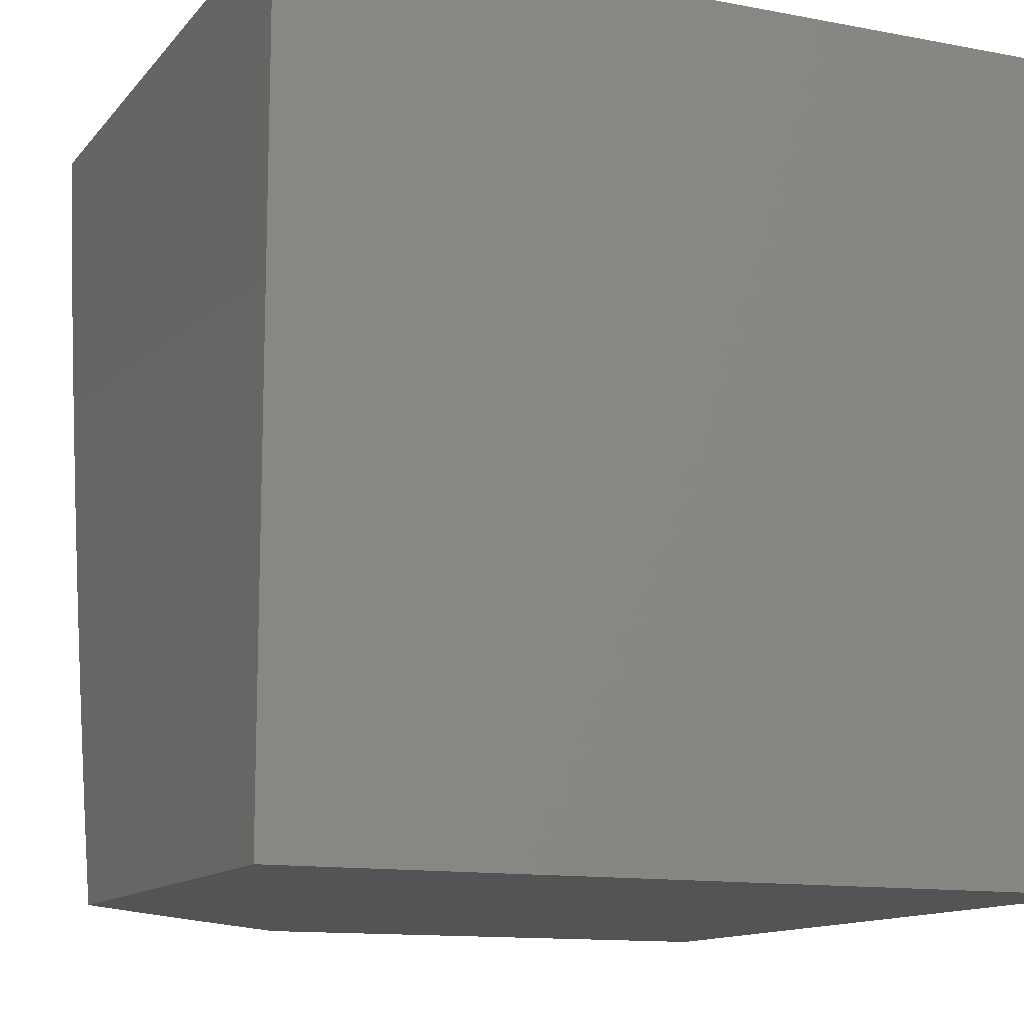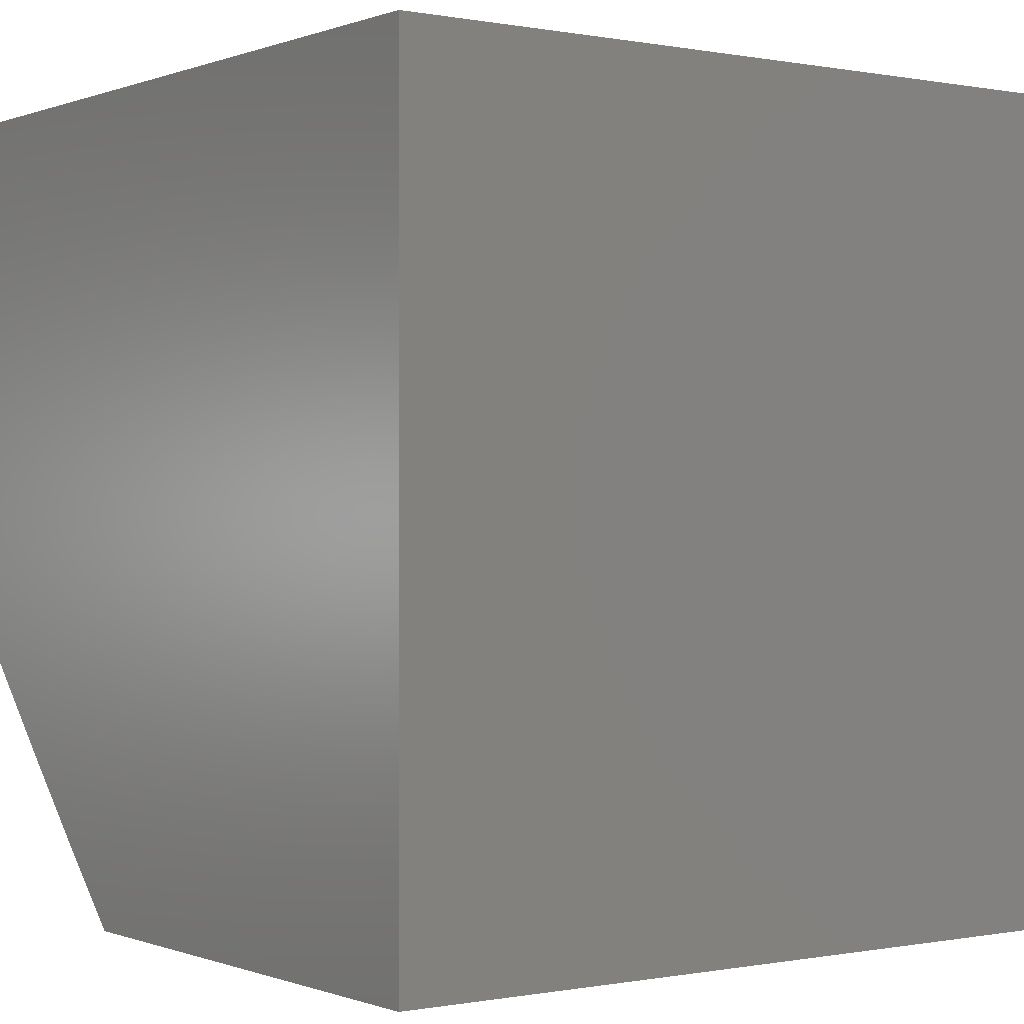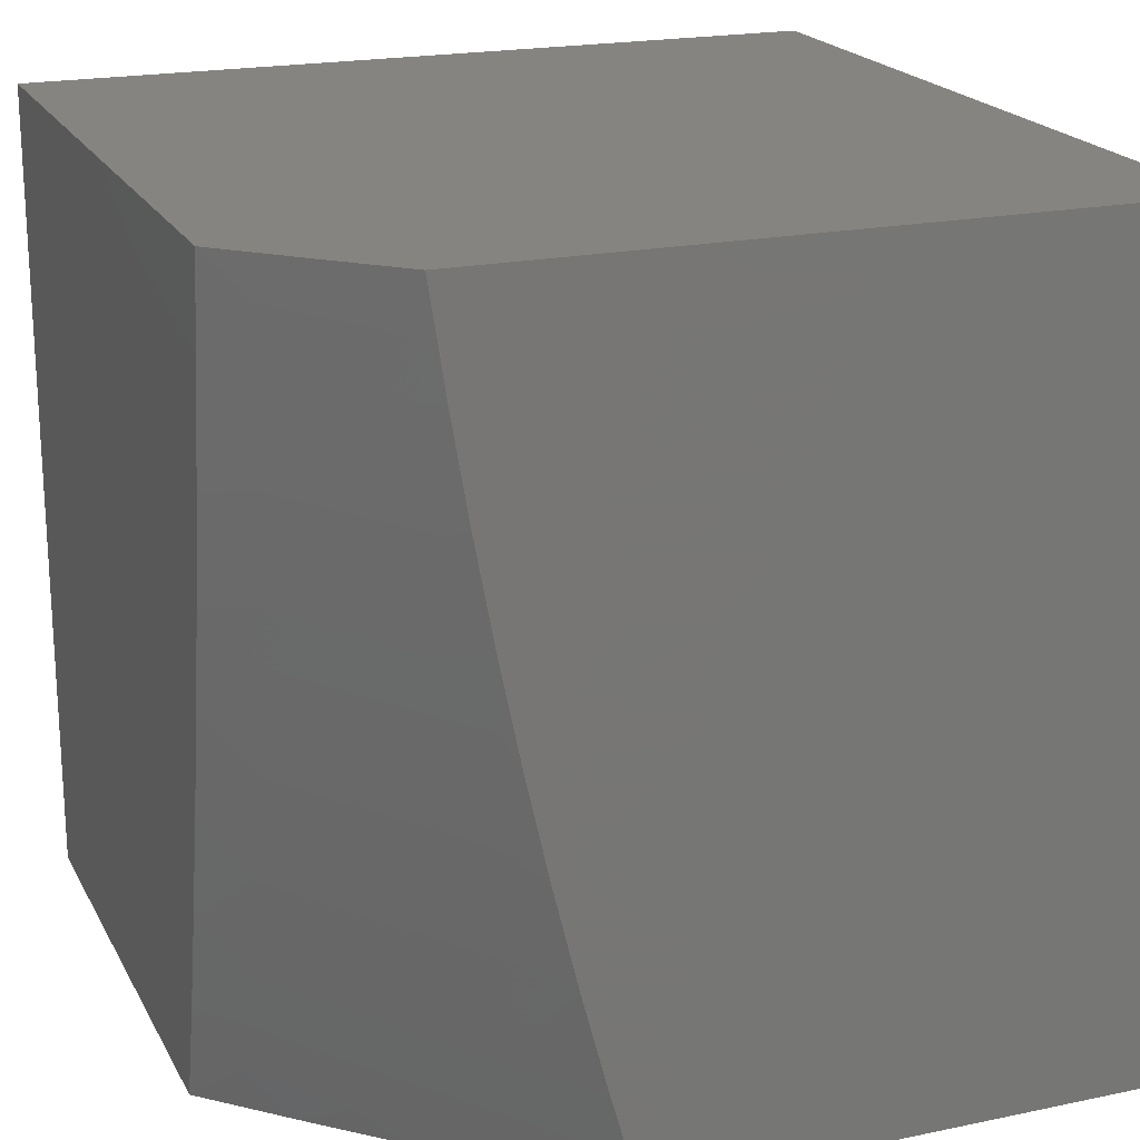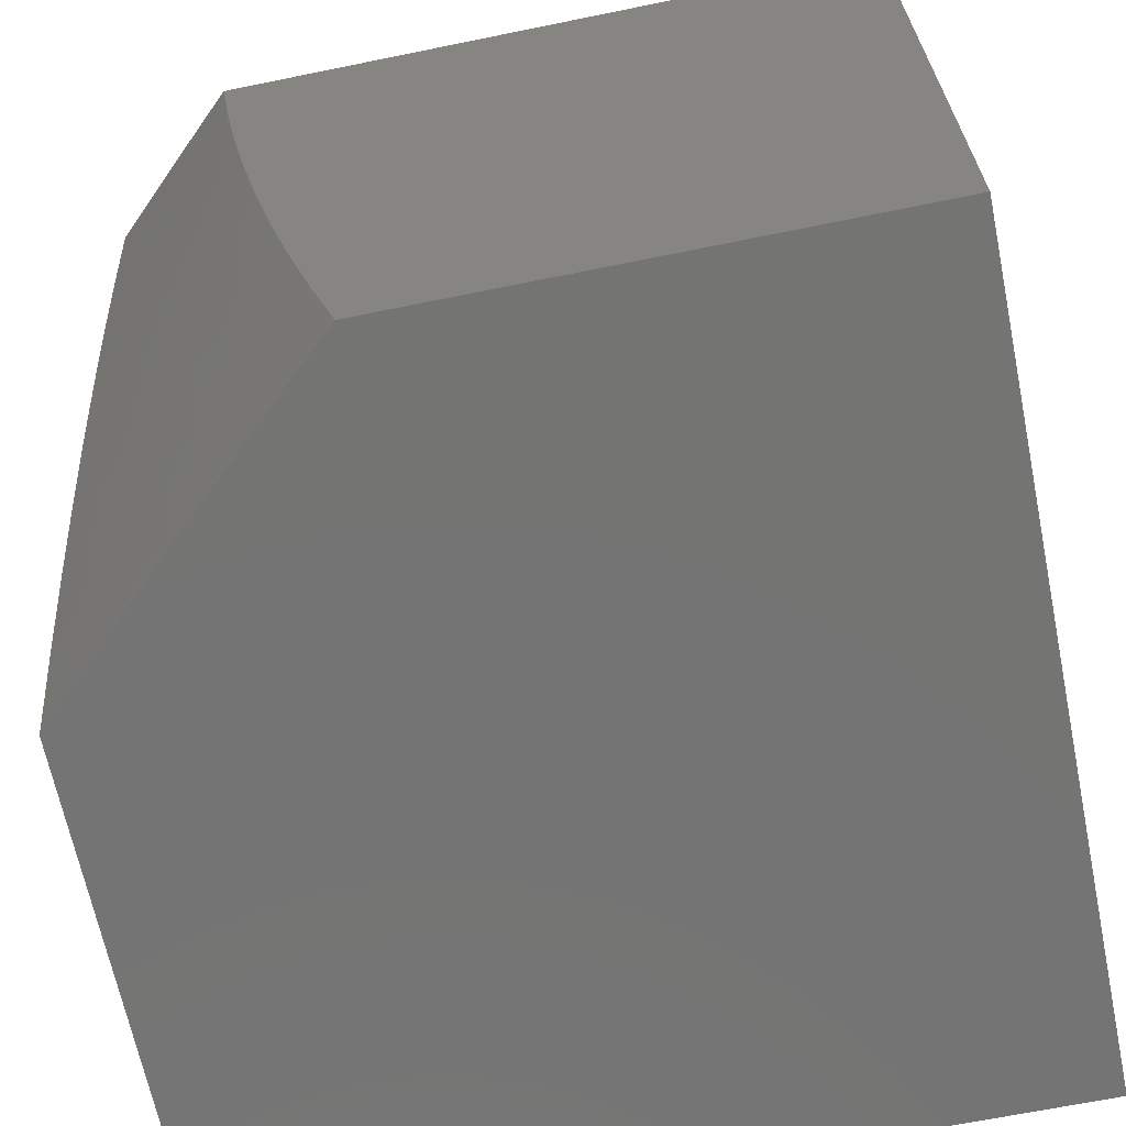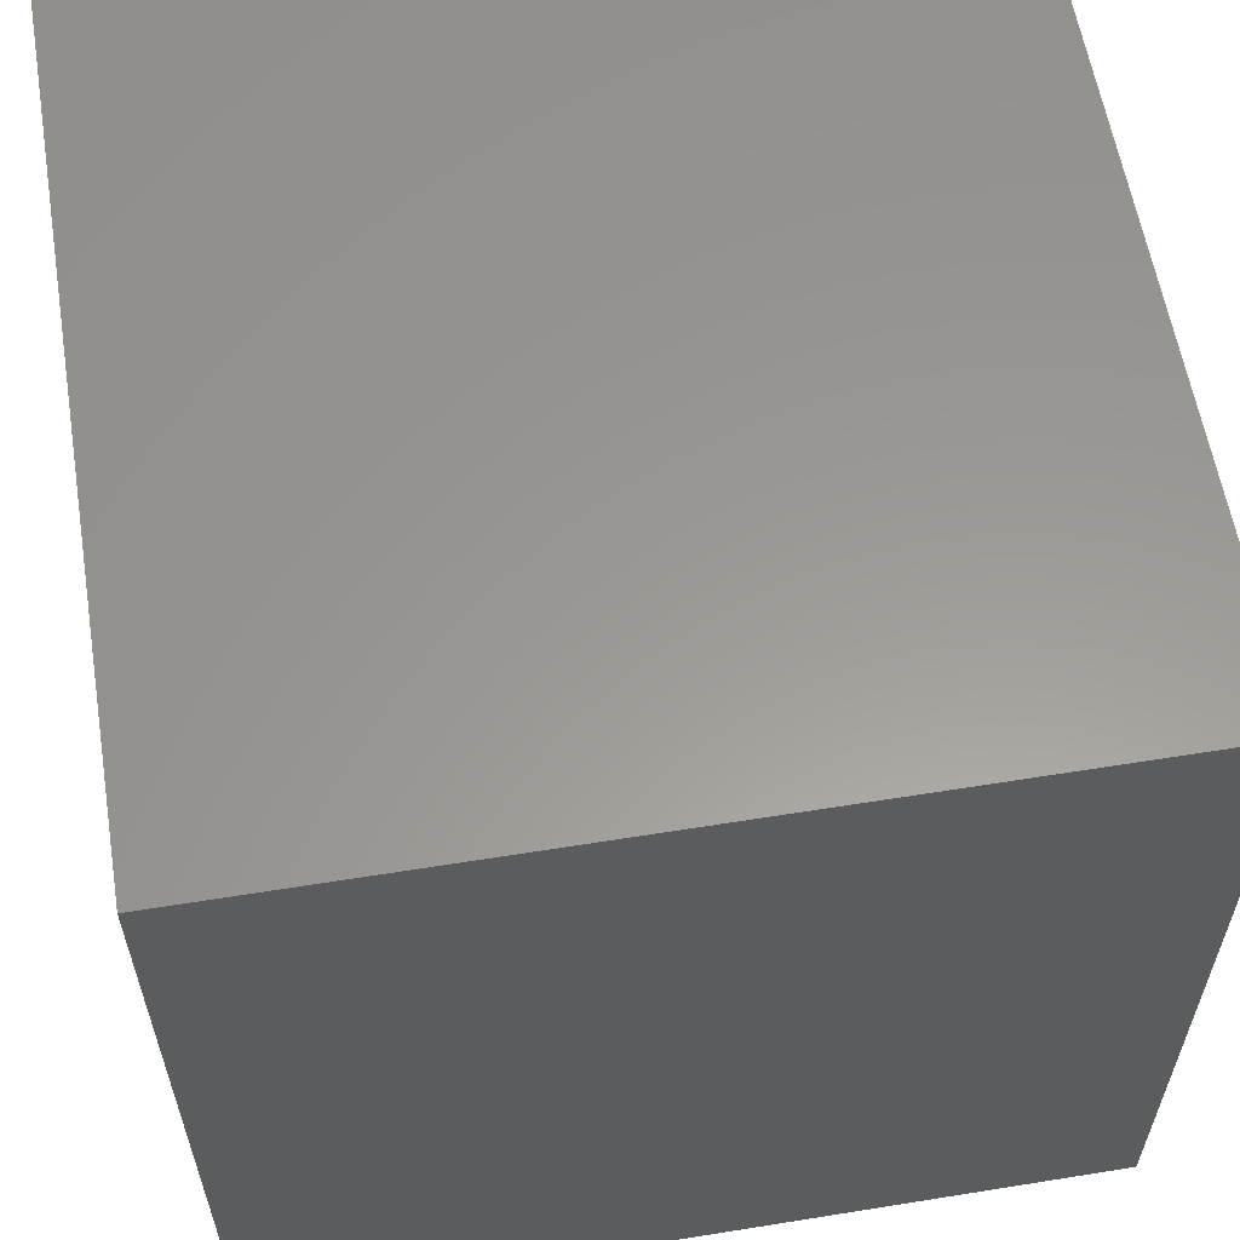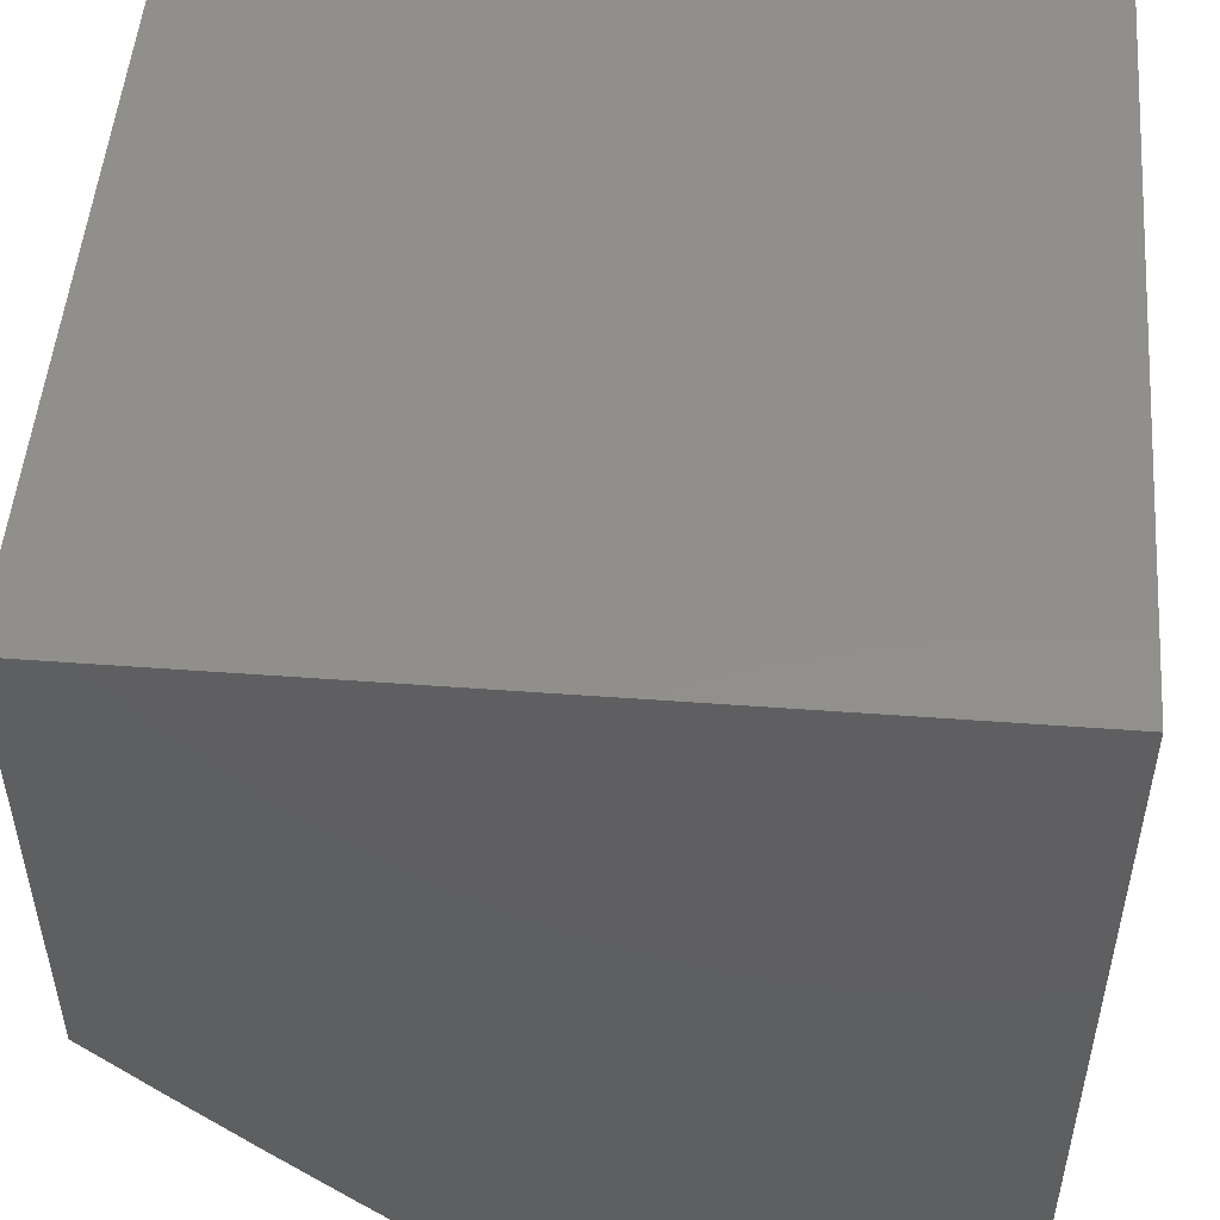
<metadata>
{"format":"stl","ext":"stl","renderer":"f3d","projection":"perspective","resolution":1024,"background":"white","views":[{"elev":-12.5,"azim":-24.0,"up":"+Y"},{"elev":-0.1,"azim":54.2,"up":"+Z"},{"elev":20.2,"azim":-111.0,"up":"+Y"},{"elev":-66.2,"azim":-78.4,"up":"+Y"},{"elev":59.4,"azim":80.6,"up":"+Y"},{"elev":50.8,"azim":4.6,"up":"+Z"}]}
</metadata>
<code>
# stl→obj: 132 verts, 260 faces
v -7.921 -1 -7.915
v -7.84 -1 -8
v -7.879 -1.049 -7.953
v -7.822 -1.126 -8
v -7.87 -1.113 -7.953
v -7.86 -1.177 -7.953
v -7.904 -1.183 -7.905
v -7.894 -1.248 -7.905
v -7.915 -1.251 -7.881
v -7.904 -1.316 -7.881
v -7.926 -1.319 -7.857
v -7.915 -1.384 -7.857
v -7.936 -1.388 -7.833
v -7.924 -1.453 -7.833
v -7.946 -1.457 -7.809
v -7.933 -1.522 -7.809
v -7.976 -1.53 -7.76
v -7.962 -1.596 -7.76
v -8 -1.504 -7.74
v -8 -1.629 -7.711
v -7.948 -1.661 -7.76
v -7.991 -1.67 -7.712
v -7.976 -1.736 -7.712
v -8 -1.753 -7.681
v -7.961 -1.802 -7.712
v -7.987 -1.878 -7.663
v -7.945 -1.868 -7.712
v -7.97 -1.945 -7.663
v -7.928 -1.935 -7.712
v -7.911 -2 -7.712
v -7.886 -1.924 -7.76
v -7.869 -1.99 -7.76
v -7.844 -1.914 -7.809
v -7.827 -1.979 -7.809
v -7.822 -1.909 -7.833
v -7.805 -1.974 -7.833
v -7.801 -1.904 -7.857
v -7.784 -1.969 -7.857
v -7.779 -1.898 -7.881
v -7.763 -1.963 -7.881
v -7.758 -1.893 -7.905
v -7.741 -1.958 -7.905
v -7.715 -1.883 -7.953
v -7.698 -1.947 -7.953
v -7.67 -1.877 -8
v -7.637 -2 -8
v -7.802 -1.252 -8
v -7.85 -1.241 -7.953
v -7.883 -1.312 -7.905
v -7.893 -1.38 -7.881
v -7.903 -1.449 -7.857
v -7.911 -1.518 -7.833
v -7.92 -1.587 -7.809
v -7.839 -1.305 -7.953
v -7.78 -1.378 -8
v -7.827 -1.369 -7.953
v -7.815 -1.433 -7.953
v -7.859 -1.441 -7.905
v -7.846 -1.505 -7.905
v -7.868 -1.509 -7.881
v -7.855 -1.574 -7.881
v -7.877 -1.578 -7.857
v -7.863 -1.643 -7.857
v -7.884 -1.648 -7.833
v -7.87 -1.713 -7.833
v -7.891 -1.718 -7.809
v -7.876 -1.783 -7.809
v -7.918 -1.793 -7.76
v -7.903 -1.859 -7.76
v -7.756 -1.503 -8
v -7.803 -1.497 -7.953
v -7.833 -1.57 -7.905
v -7.841 -1.639 -7.881
v -7.848 -1.708 -7.857
v -7.854 -1.778 -7.833
v -7.86 -1.849 -7.809
v -7.79 -1.561 -7.953
v -7.729 -1.628 -8
v -7.776 -1.625 -7.953
v -7.761 -1.689 -7.953
v -7.805 -1.699 -7.905
v -7.79 -1.764 -7.905
v -7.811 -1.769 -7.881
v -7.796 -1.833 -7.881
v -7.817 -1.838 -7.857
v -7.701 -1.753 -8
v -7.746 -1.754 -7.953
v -7.774 -1.828 -7.905
v -7.731 -1.818 -7.953
v -7.73 -2 -7.905
v -7.821 -2 -7.809
v -8 -2 -7.614
v -8 -1.877 -7.648
v -7.989 -1.464 -7.76
v -8 -1.379 -7.766
v -7.958 -1.391 -7.809
v -7.97 -1.326 -7.809
v -7.948 -1.323 -7.833
v -7.959 -1.258 -7.833
v -7.937 -1.255 -7.857
v -7.948 -1.19 -7.857
v -7.926 -1.187 -7.881
v -7.936 -1.122 -7.881
v -7.914 -1.119 -7.905
v -7.923 -1.055 -7.905
v -8 -1.253 -7.789
v -7.981 -1.261 -7.809
v -7.969 -1.193 -7.833
v -7.957 -1.126 -7.857
v -7.945 -1.058 -7.881
v -7.991 -1.196 -7.809
v -8 -1.127 -7.811
v -7.979 -1.129 -7.833
v -7.989 -1.064 -7.833
v -7.967 -1.061 -7.857
v -8 -1 -7.83
v -7.871 -1.376 -7.905
v -7.881 -1.445 -7.881
v -7.89 -1.513 -7.857
v -7.898 -1.583 -7.833
v -7.906 -1.652 -7.809
v -7.934 -1.727 -7.76
v -7.819 -1.634 -7.905
v -7.827 -1.704 -7.881
v -7.833 -1.773 -7.857
v -7.839 -1.844 -7.833
v -8 -2 -7
v -7 -2 -7
v -7 -2 -8
v -7 -1 -8
v -7 -1 -7
v -8 -1 -7
f 1 2 3
f 3 2 4
f 3 4 5
f 5 4 6
f 5 6 7
f 7 6 8
f 7 8 9
f 9 8 10
f 9 10 11
f 11 10 12
f 11 12 13
f 13 12 14
f 13 14 15
f 15 14 16
f 15 16 17
f 17 16 18
f 17 18 19
f 19 18 20
f 20 18 21
f 20 21 22
f 22 21 23
f 22 23 24
f 24 23 25
f 24 25 26
f 26 25 27
f 26 27 28
f 28 27 29
f 28 29 30
f 30 29 31
f 30 31 32
f 32 31 33
f 32 33 34
f 34 33 35
f 34 35 36
f 36 35 37
f 36 37 38
f 38 37 39
f 38 39 40
f 40 39 41
f 40 41 42
f 42 41 43
f 42 43 44
f 44 43 45
f 44 45 46
f 4 47 6
f 6 47 48
f 6 48 8
f 8 48 49
f 8 49 10
f 10 49 50
f 10 50 12
f 12 50 51
f 12 51 14
f 14 51 52
f 14 52 16
f 16 52 53
f 16 53 18
f 18 53 21
f 48 47 54
f 54 47 55
f 54 55 56
f 56 55 57
f 56 57 58
f 58 57 59
f 58 59 60
f 60 59 61
f 60 61 62
f 62 61 63
f 62 63 64
f 64 63 65
f 64 65 66
f 66 65 67
f 66 67 68
f 68 67 69
f 68 69 27
f 27 69 29
f 55 70 57
f 57 70 71
f 57 71 59
f 59 71 72
f 59 72 61
f 61 72 73
f 61 73 63
f 63 73 74
f 63 74 65
f 65 74 75
f 65 75 67
f 67 75 76
f 67 76 69
f 69 76 31
f 69 31 29
f 71 70 77
f 77 70 78
f 77 78 79
f 79 78 80
f 79 80 81
f 81 80 82
f 81 82 83
f 83 82 84
f 83 84 85
f 85 84 37
f 85 37 35
f 78 86 80
f 80 86 87
f 80 87 82
f 82 87 88
f 82 88 84
f 84 88 39
f 84 39 37
f 87 86 89
f 89 86 45
f 89 45 43
f 46 90 44
f 44 90 42
f 91 38 90
f 90 38 40
f 90 40 42
f 30 32 91
f 91 32 34
f 91 34 36
f 30 92 28
f 28 92 93
f 28 93 26
f 26 93 24
f 24 20 22
f 17 19 94
f 94 19 95
f 94 95 96
f 96 95 97
f 96 97 98
f 98 97 99
f 98 99 100
f 100 99 101
f 100 101 102
f 102 101 103
f 102 103 104
f 104 103 105
f 104 105 3
f 3 105 1
f 95 106 97
f 97 106 107
f 97 107 99
f 99 107 108
f 99 108 101
f 101 108 109
f 101 109 103
f 103 109 110
f 103 110 105
f 105 110 1
f 107 106 111
f 111 106 112
f 111 112 113
f 113 112 114
f 113 114 115
f 115 114 116
f 115 116 110
f 110 116 1
f 112 116 114
f 104 3 5
f 113 115 109
f 109 115 110
f 104 5 7
f 104 7 102
f 102 7 9
f 102 9 100
f 100 9 11
f 100 11 98
f 98 11 13
f 98 13 96
f 96 13 15
f 96 15 94
f 94 15 17
f 113 109 108
f 107 111 108
f 108 111 113
f 48 54 49
f 49 54 117
f 49 117 50
f 50 117 118
f 50 118 51
f 51 118 119
f 51 119 52
f 52 119 120
f 52 120 53
f 53 120 121
f 53 121 21
f 21 121 122
f 21 122 23
f 23 122 25
f 56 58 117
f 117 58 118
f 119 118 60
f 60 118 58
f 54 56 117
f 71 77 72
f 72 77 123
f 72 123 73
f 73 123 124
f 73 124 74
f 74 124 125
f 74 125 75
f 75 125 126
f 75 126 76
f 76 126 33
f 76 33 31
f 119 60 62
f 119 62 120
f 120 62 64
f 120 64 121
f 121 64 66
f 121 66 122
f 122 66 68
f 122 68 25
f 25 68 27
f 79 81 123
f 123 81 124
f 125 124 83
f 83 124 81
f 77 79 123
f 87 89 88
f 88 89 41
f 88 41 39
f 43 41 89
f 125 83 85
f 125 85 126
f 126 85 35
f 126 35 33
f 91 36 38
f 92 30 127
f 127 30 128
f 128 30 91
f 128 91 90
f 46 129 90
f 90 129 128
f 46 45 129
f 129 45 86
f 129 86 78
f 129 78 130
f 130 78 70
f 130 70 55
f 55 47 130
f 130 47 4
f 130 4 2
f 131 132 128
f 128 132 127
f 116 112 132
f 132 112 106
f 132 106 95
f 95 19 132
f 132 19 20
f 132 20 127
f 127 20 24
f 127 24 93
f 93 92 127
f 2 1 130
f 130 1 131
f 131 1 116
f 131 116 132
f 128 129 131
f 131 129 130

</code>
